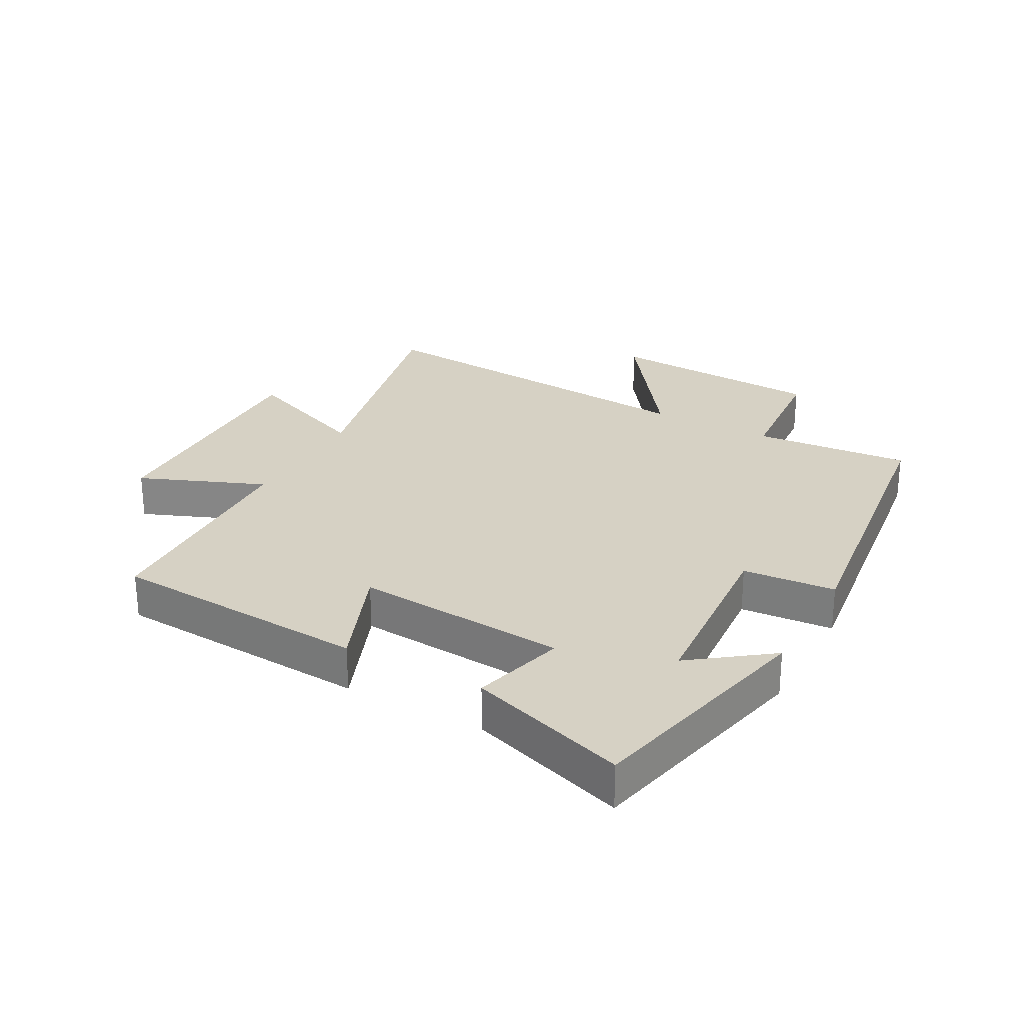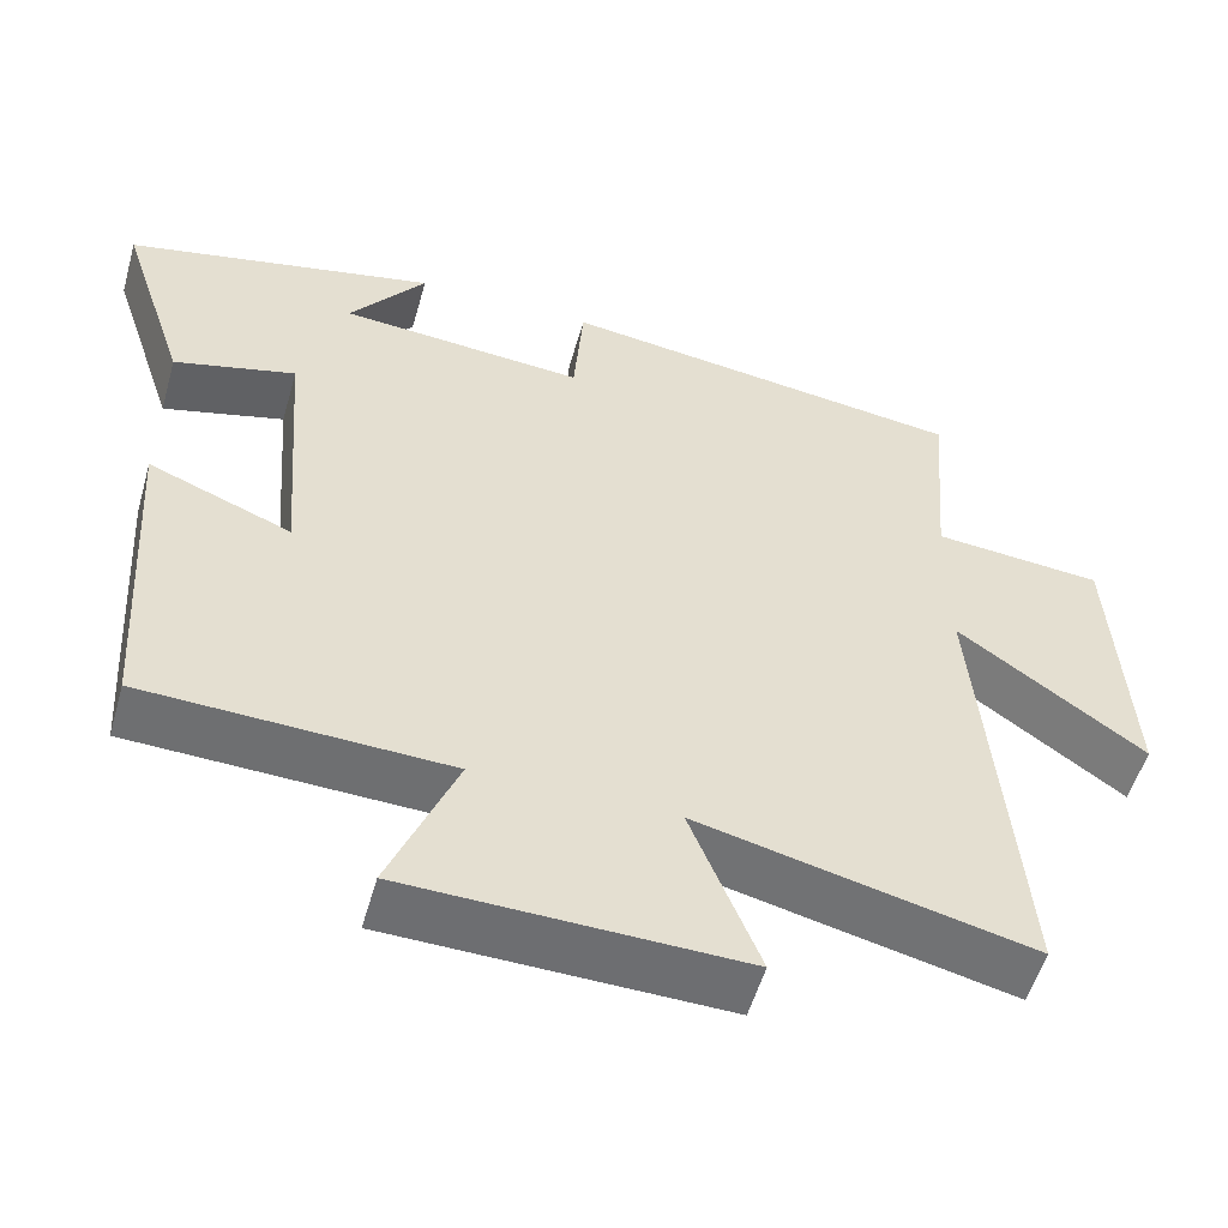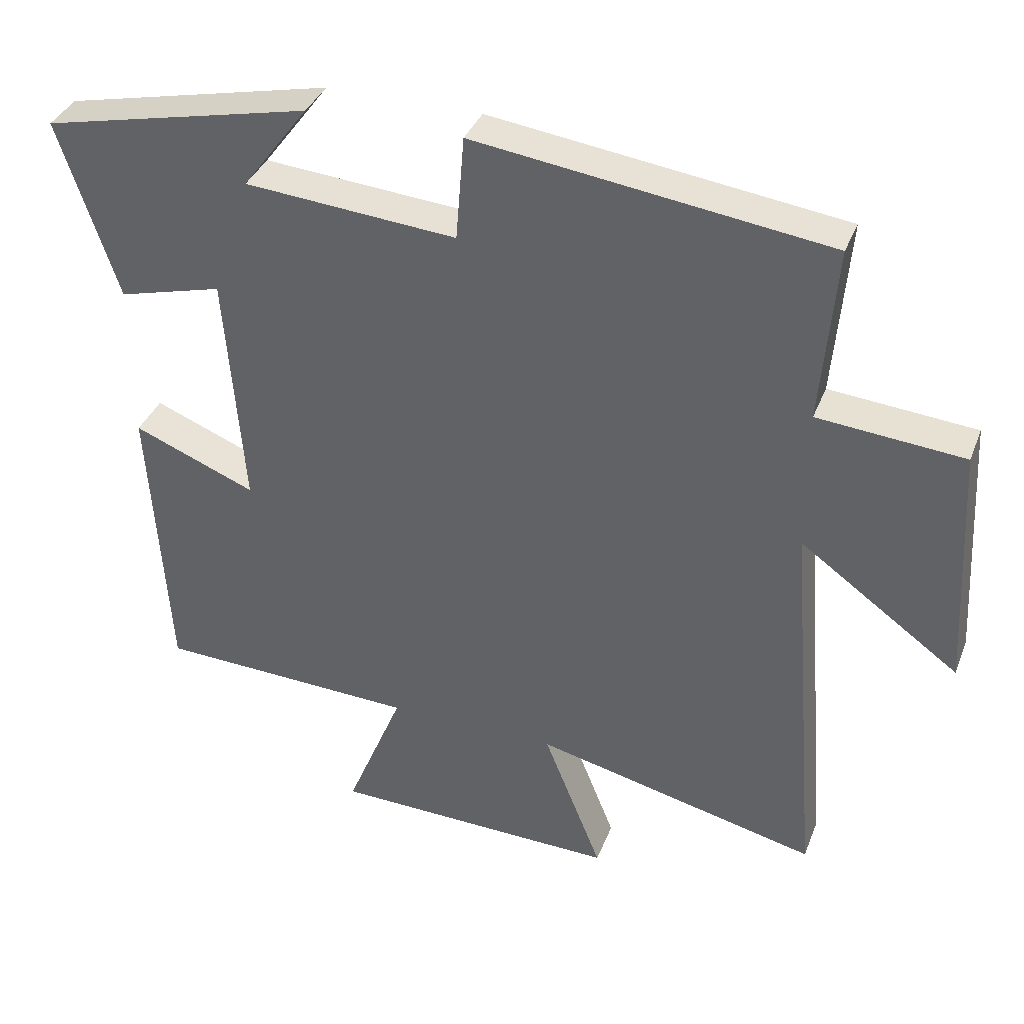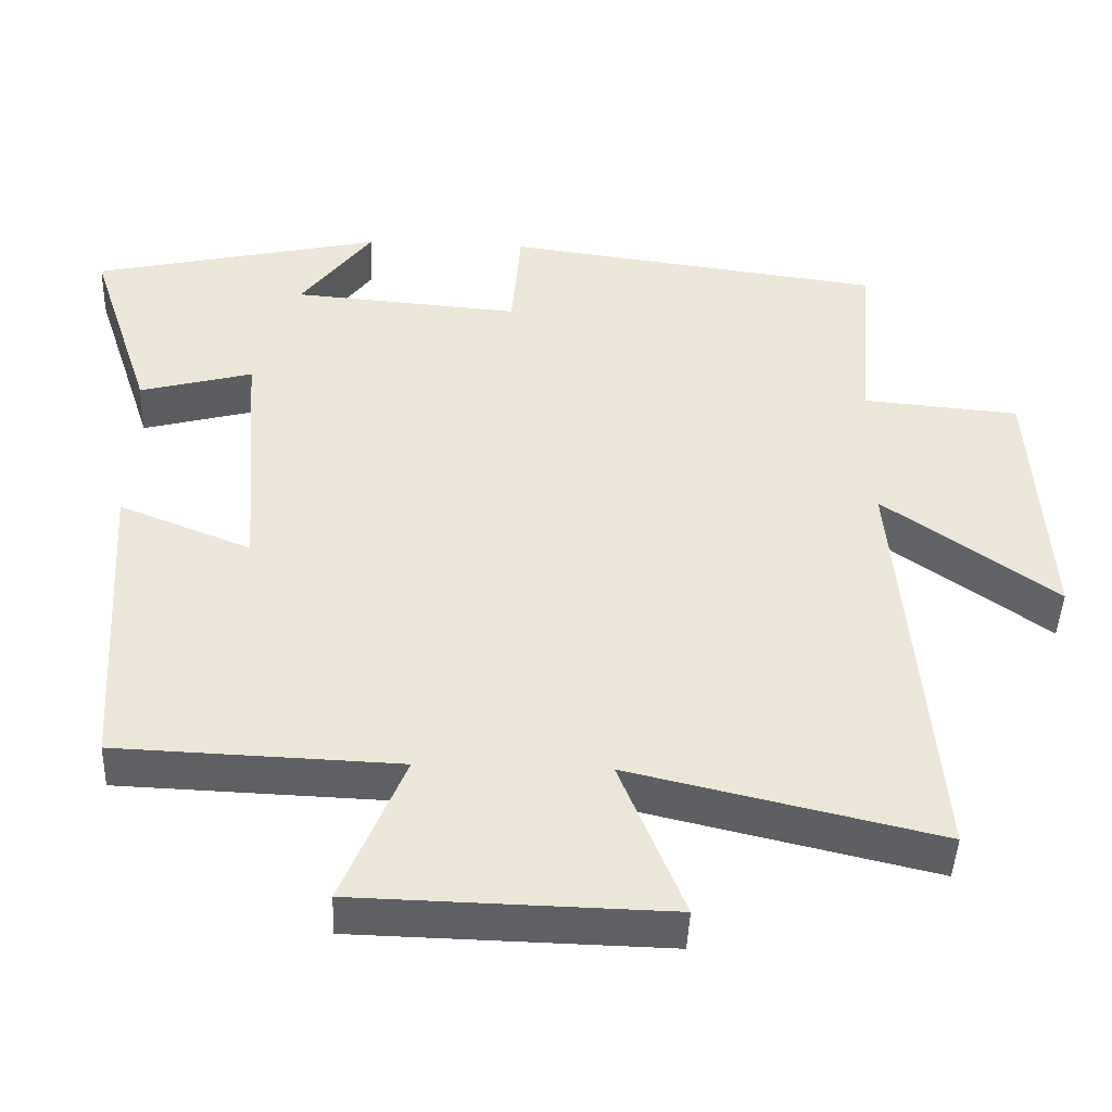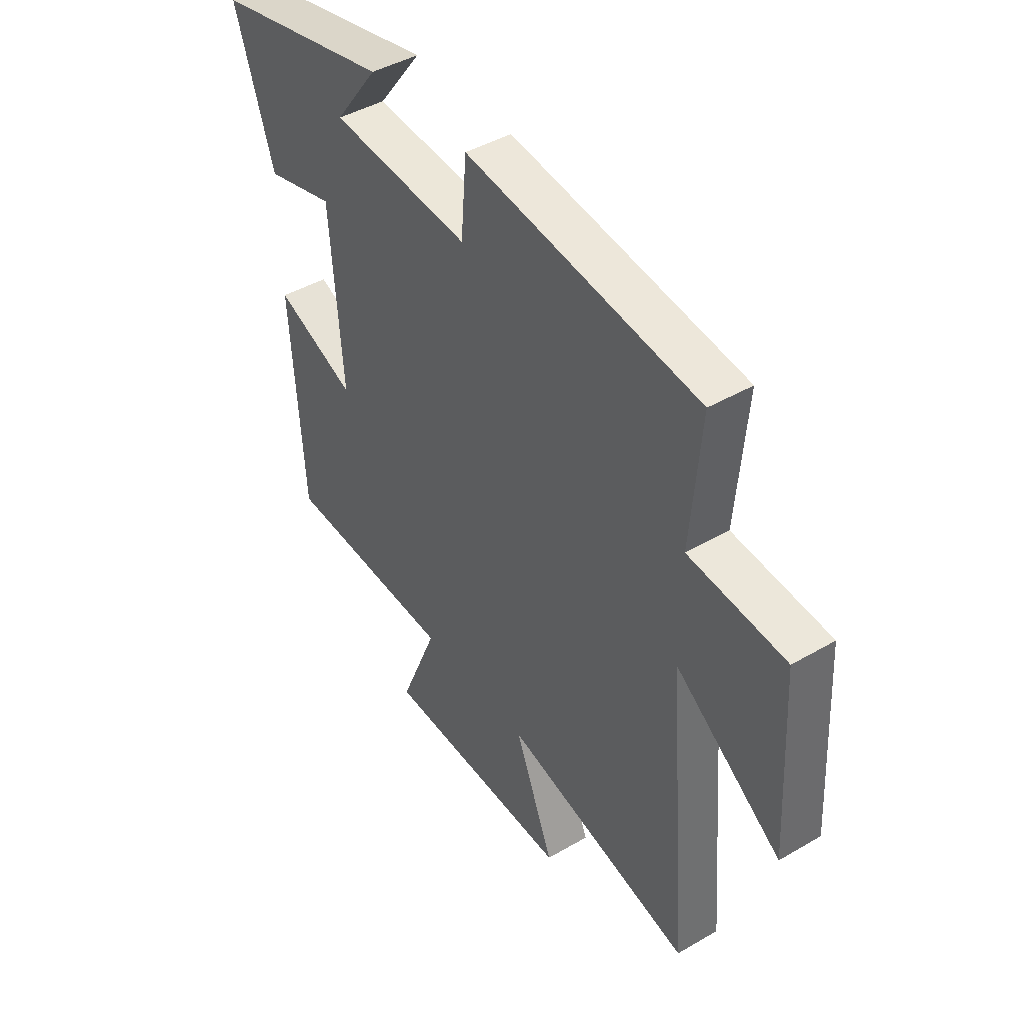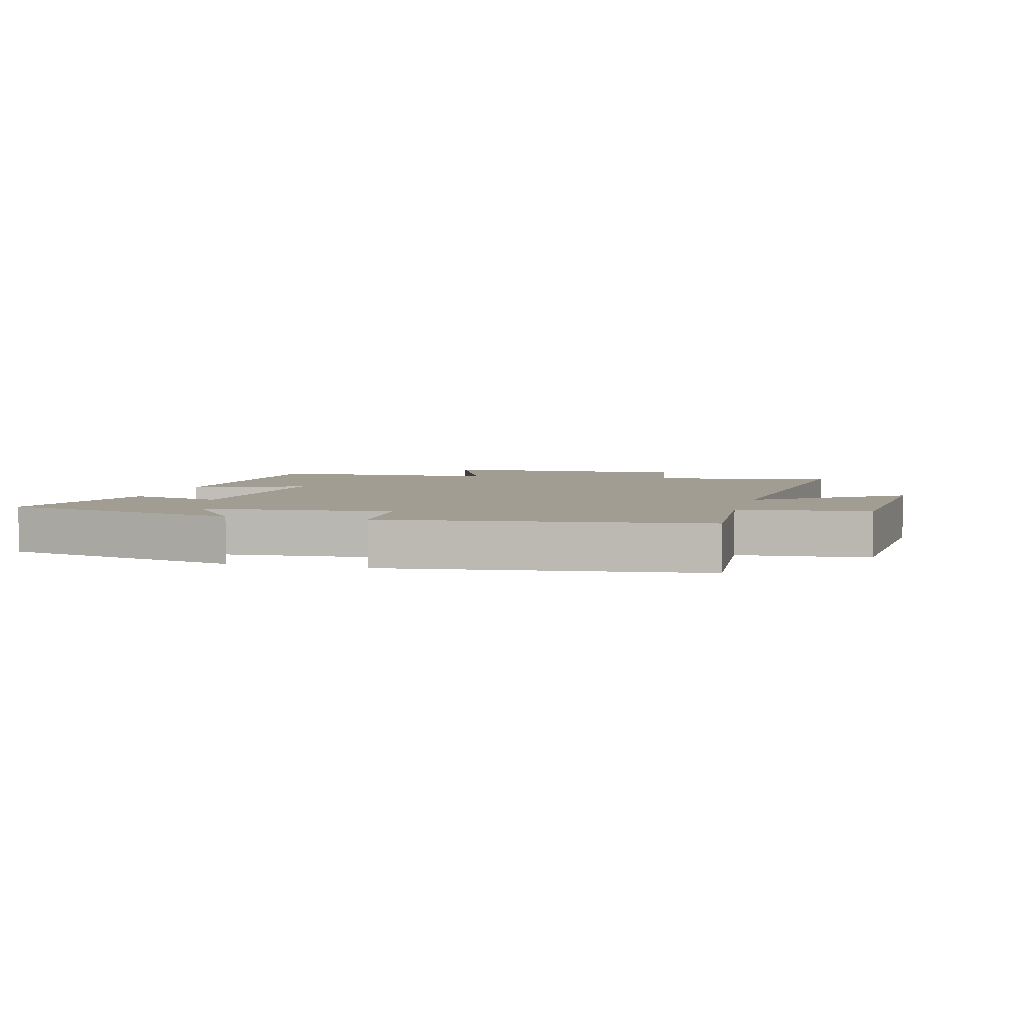
<metadata>
{"format":"obj","ext":"obj","renderer":"f3d","projection":"perspective","resolution":1024,"background":"white","views":[{"elev":26.8,"azim":-61.2,"up":"+Y"},{"elev":-54.1,"azim":-15.9,"up":"+Z"},{"elev":36.7,"azim":19.8,"up":"+Z"},{"elev":-45.0,"azim":-2.2,"up":"+Z"},{"elev":43.7,"azim":55.5,"up":"+Z"},{"elev":4.6,"azim":14.9,"up":"+Y"}]}
</metadata>
<code>
v -0.584 0.07 0.414
v -0.201 0.07 0.5
v -0.295 0.07 0.375
v 0.007 0.07 0.351
v 0.019 0.07 0.5
v 0.521 0.07 0.434
v 0.5 0.07 0.181
v 0.708 0.07 0.163
v 0.728 0.07 -0.189
v 0.5 0.07 -0.025
v 0.547 0.07 -0.595
v 0.141 0.07 -0.5
v 0.225 0.07 -0.711
v -0.185 0.07 -0.701
v -0.103 0.07 -0.5
v -0.474 0.07 -0.486
v -0.5 0.07 -0.071
v -0.325 0.07 -0.141
v -0.351 0.07 0.199
v -0.5 0.07 0.159
v -0.584 0 0.414
v -0.201 0 0.5
v -0.295 0 0.375
v 0.007 0 0.351
v 0.019 0 0.5
v 0.521 0 0.434
v 0.5 0 0.181
v 0.708 0 0.163
v 0.728 0 -0.189
v 0.5 0 -0.025
v 0.547 0 -0.595
v 0.141 0 -0.5
v 0.225 0 -0.711
v -0.185 0 -0.701
v -0.103 0 -0.5
v -0.474 0 -0.486
v -0.5 0 -0.071
v -0.325 0 -0.141
v -0.351 0 0.199
v -0.5 0 0.159
f 19 20 1
f 15 16 17 18
f 15 18 19
f 12 13 14 15
f 12 15 19
f 10 11 12 19
f 7 8 9 10
f 7 10 19 1
f 4 5 6 7
f 3 4 7
f 1 2 3
f 1 3 7
f 21 40 39
f 38 37 36 35
f 39 38 35
f 35 34 33 32
f 39 35 32
f 39 32 31 30
f 30 29 28 27
f 21 39 30 27
f 27 26 25 24
f 27 24 23
f 23 22 21
f 27 23 21
f 1 21 22 2
f 2 22 23 3
f 3 23 24 4
f 4 24 25 5
f 5 25 26 6
f 6 26 27 7
f 7 27 28 8
f 8 28 29 9
f 9 29 30 10
f 10 30 31 11
f 11 31 32 12
f 12 32 33 13
f 13 33 34 14
f 14 34 35 15
f 15 35 36 16
f 16 36 37 17
f 17 37 38 18
f 18 38 39 19
f 19 39 40 20
f 20 40 21 1

</code>
